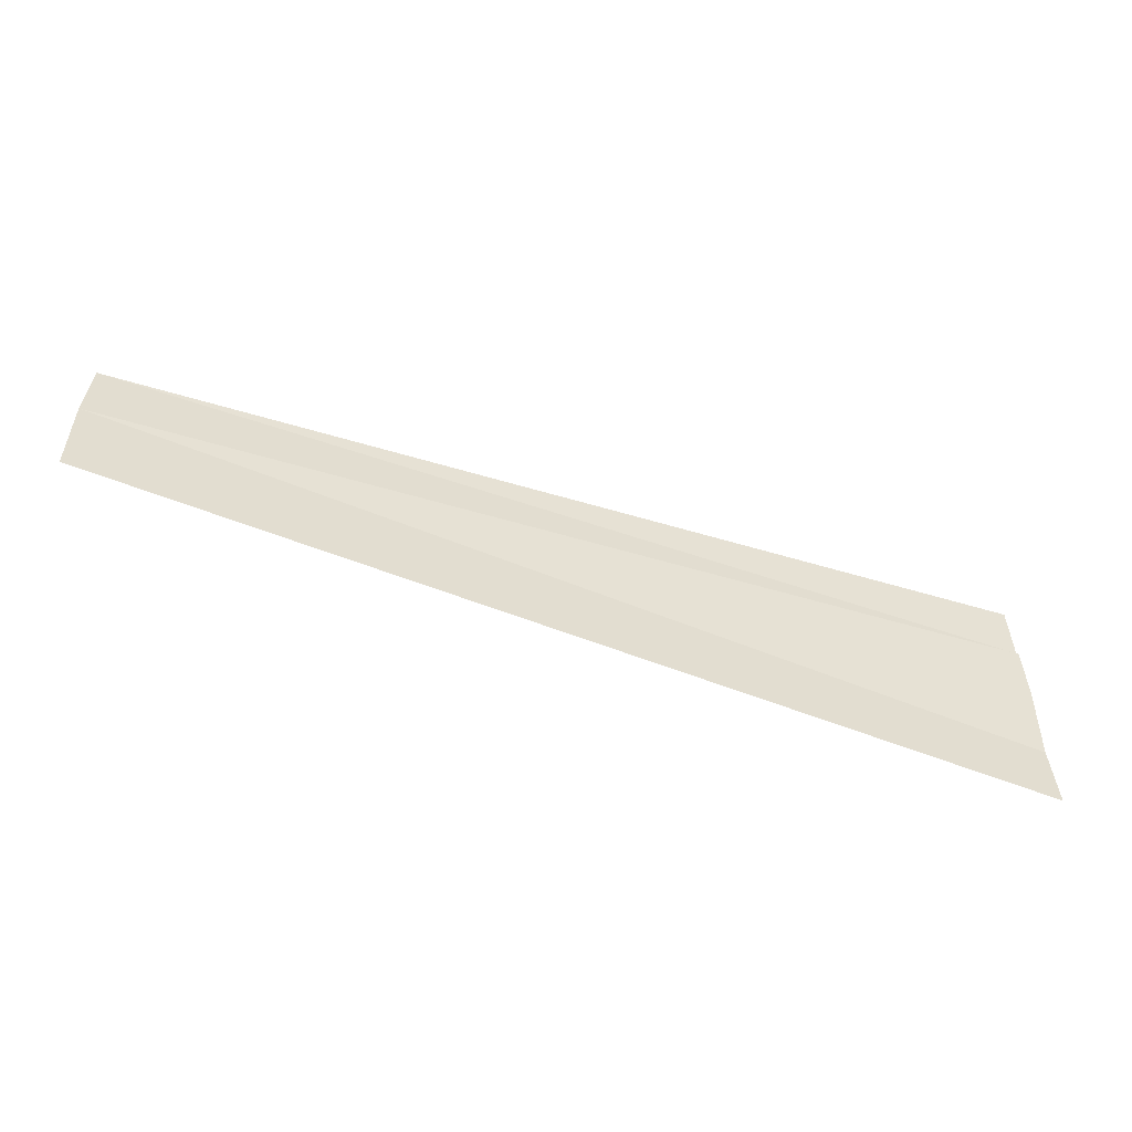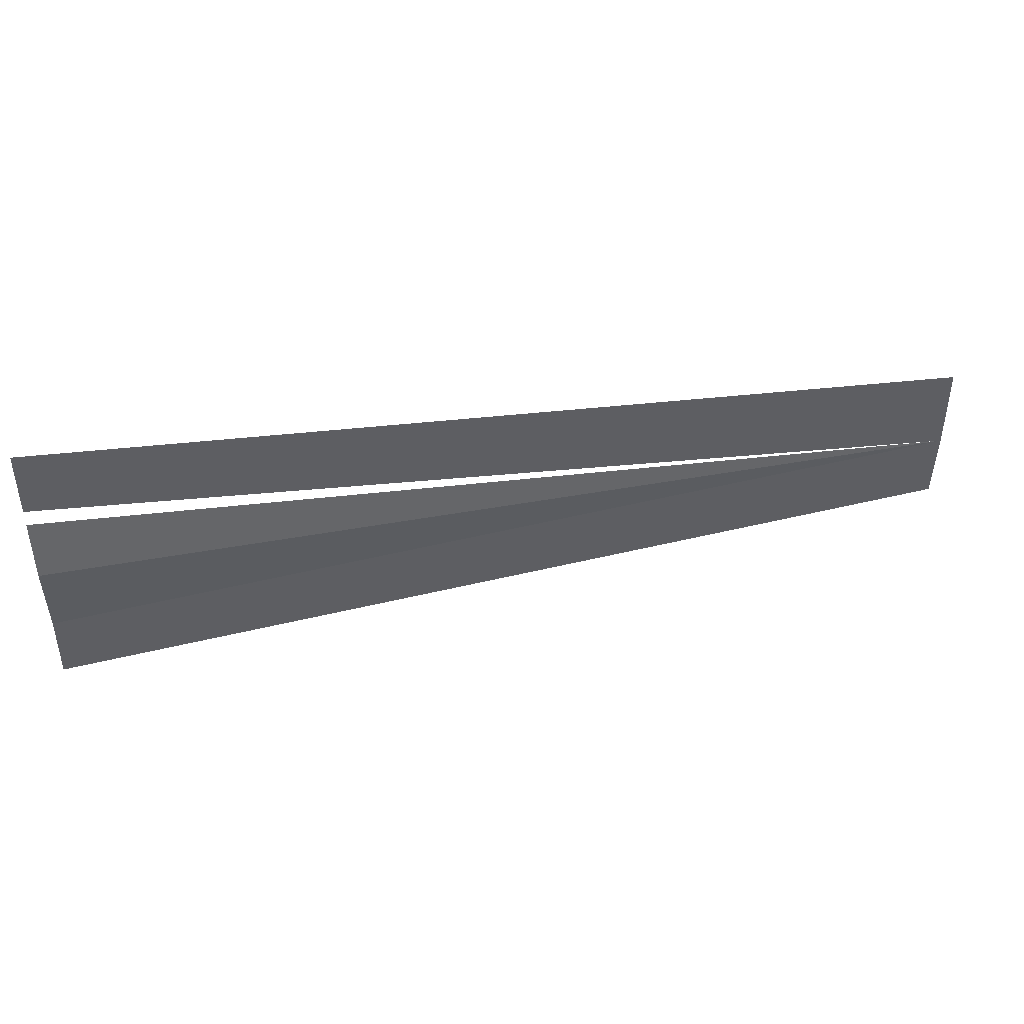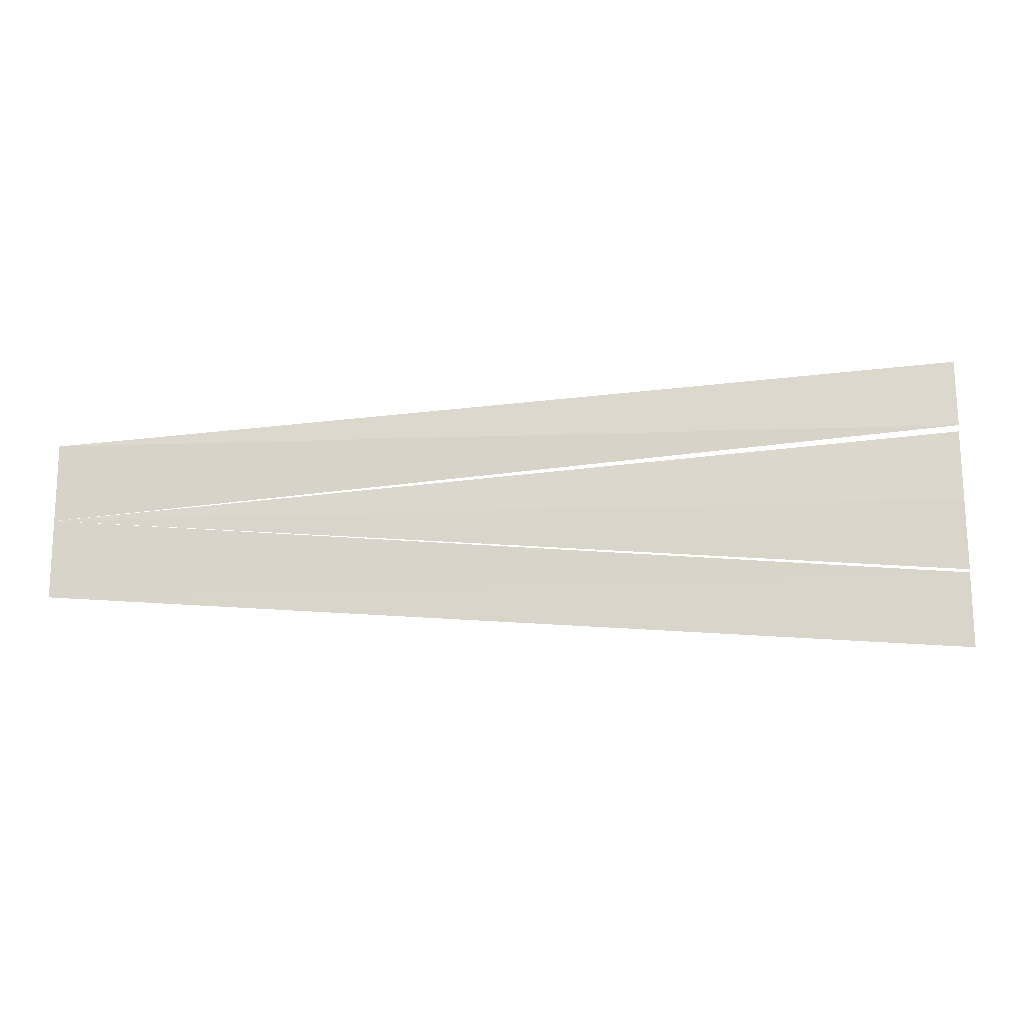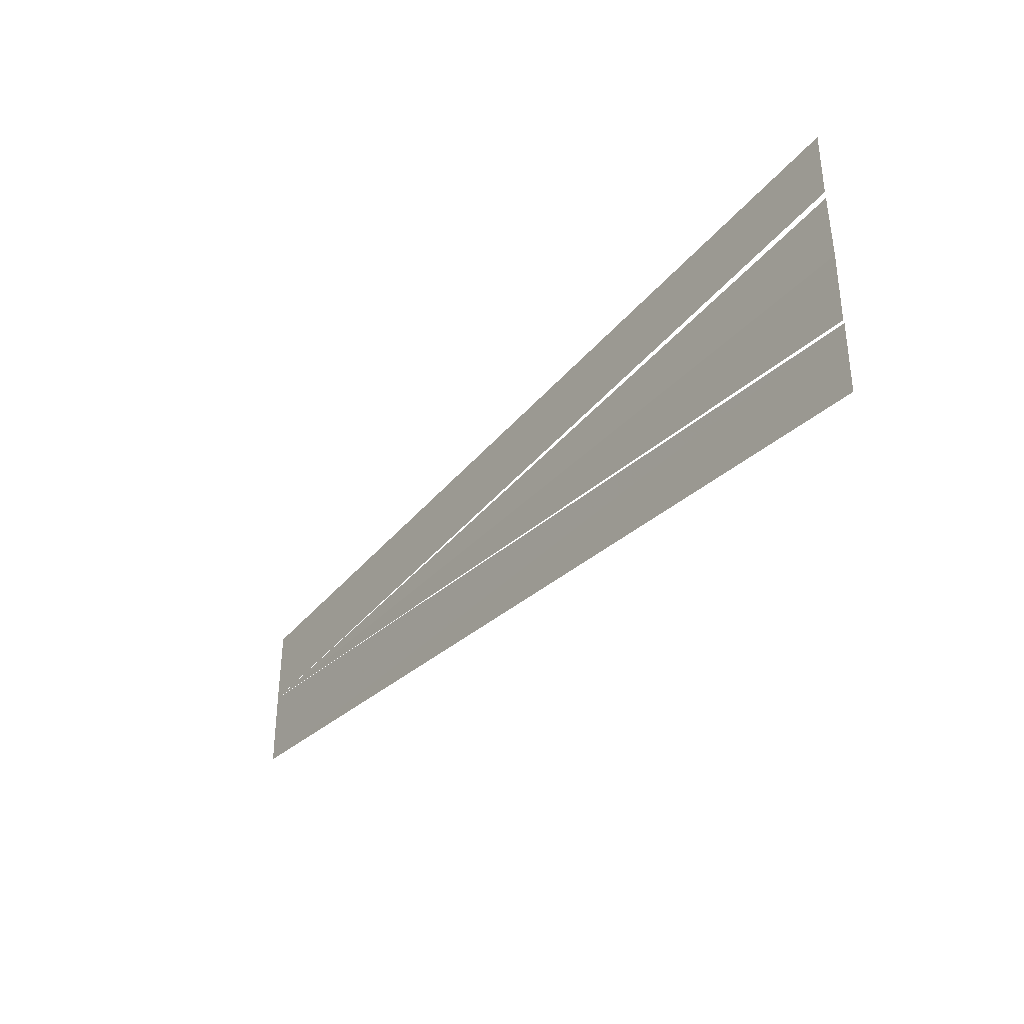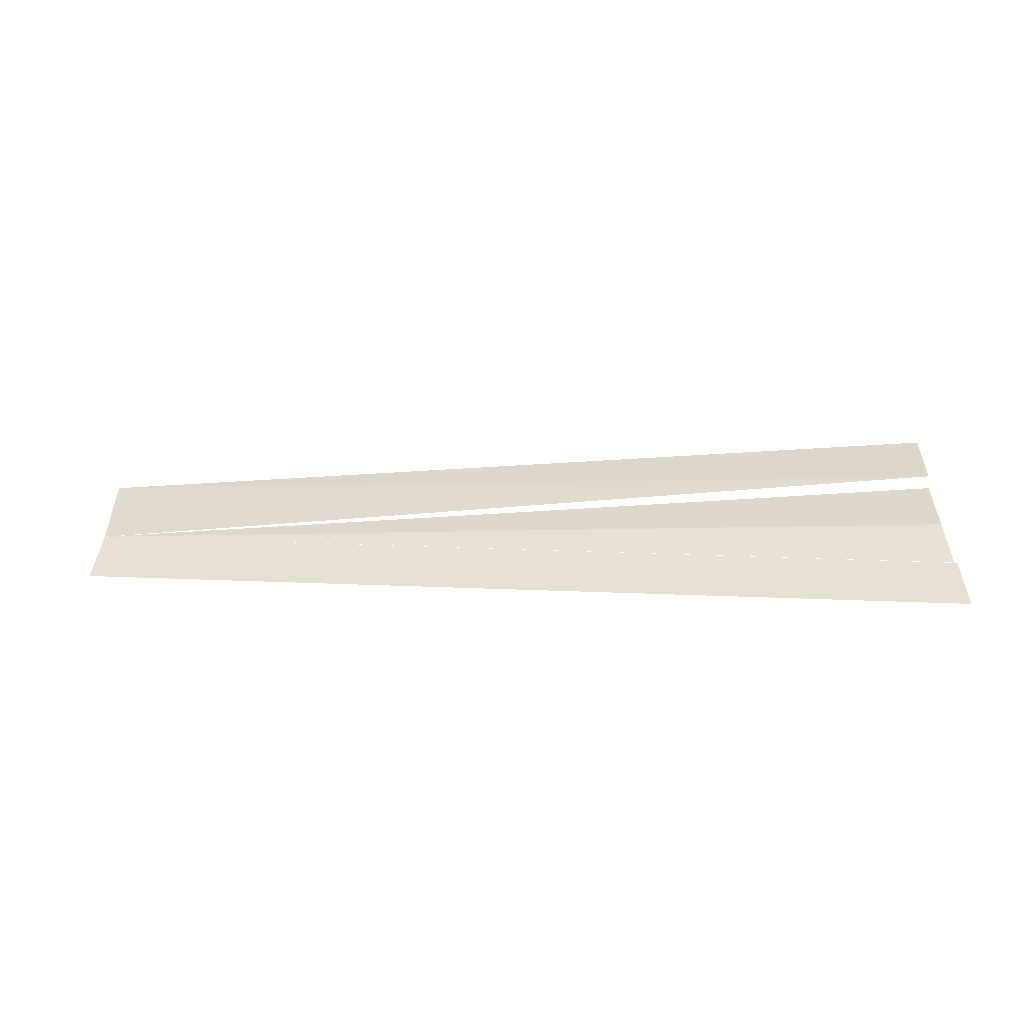
<metadata>
{"format":"obj","ext":"obj","renderer":"f3d","projection":"perspective","resolution":1024,"background":"white","views":[{"elev":-54.9,"azim":159.8,"up":"+Z"},{"elev":44.6,"azim":-11.3,"up":"+Z"},{"elev":-17.5,"azim":-175.3,"up":"+Z"},{"elev":-36.2,"azim":-127.4,"up":"+Z"},{"elev":36.2,"azim":178.4,"up":"+Y"}]}
</metadata>
<code>
o 8859
v 2230 1861 7.499
v 2230 1861 7.498
v 2230 1861 7.498
v 2230 1861 7.497
v 2230 1861 7.497
v 2230 1861 7.497
v 2230 1861 7.498
v 2230 1861 7.497
v 2230 1861 7.497
v 2230 1861 7.496
f 1 2 3
f 2 4 3
f 4 5 6
f 7 4 6
f 4 8 9
f 8 10 9

</code>
